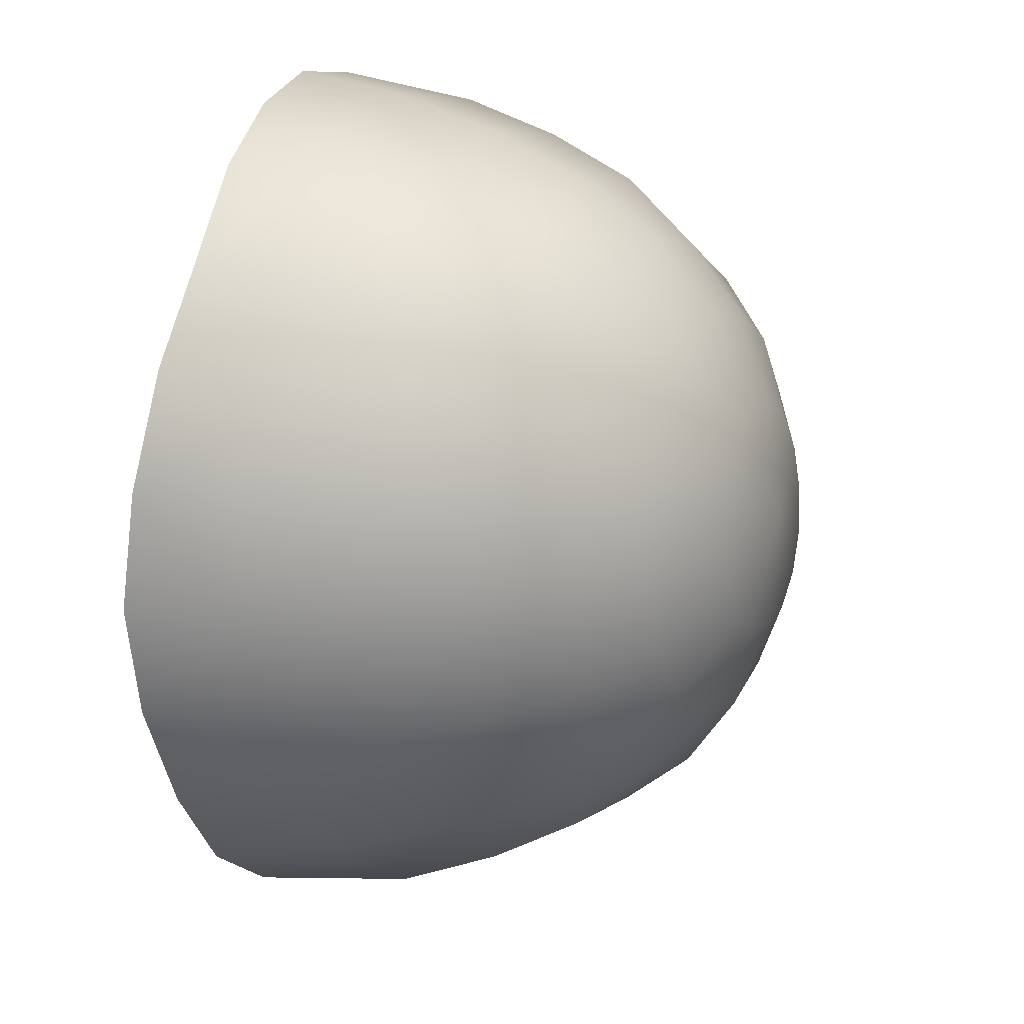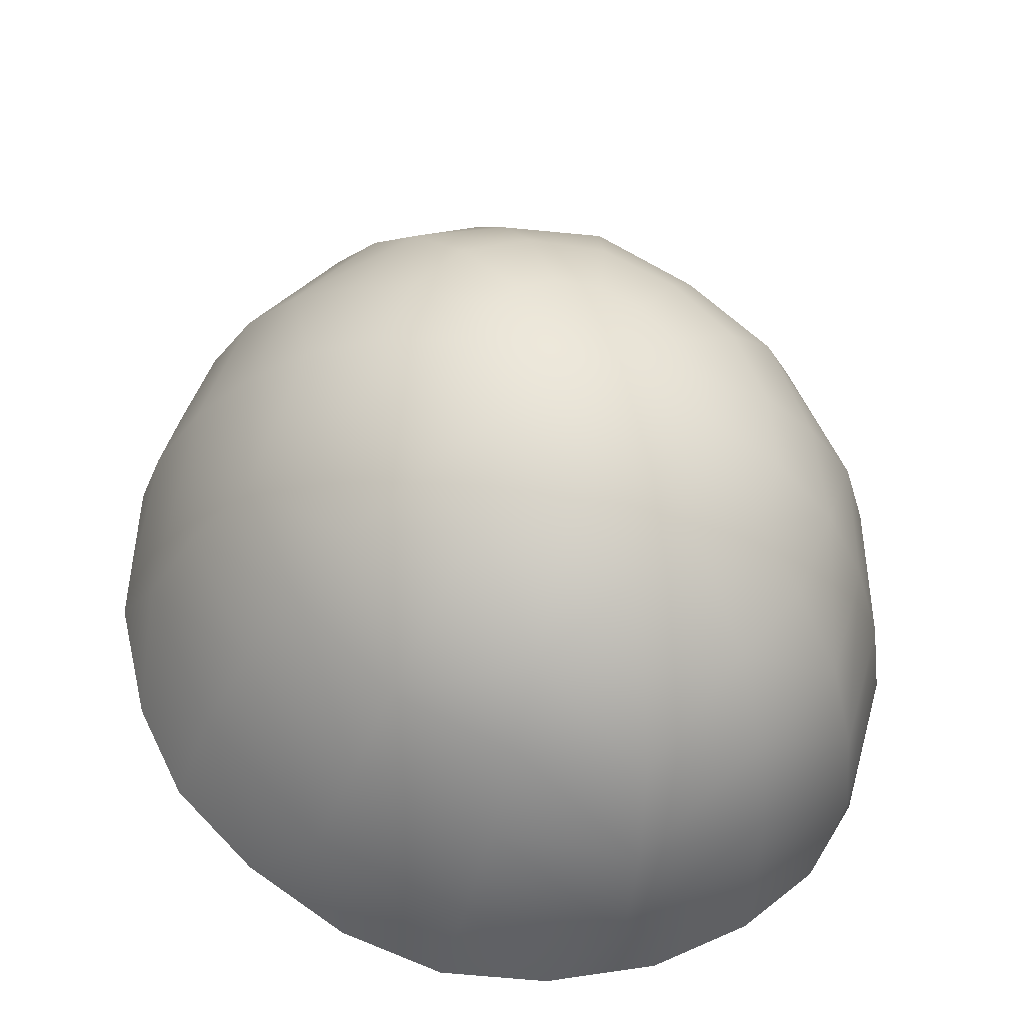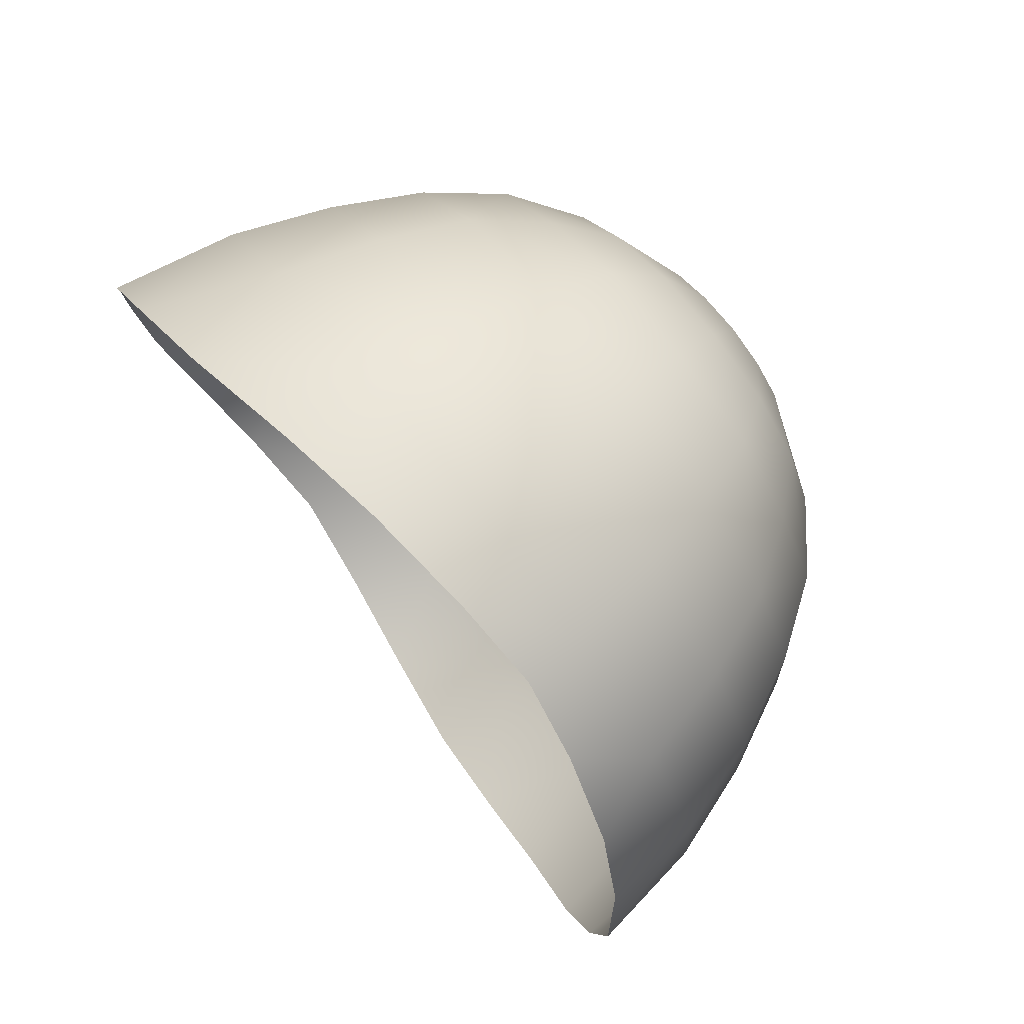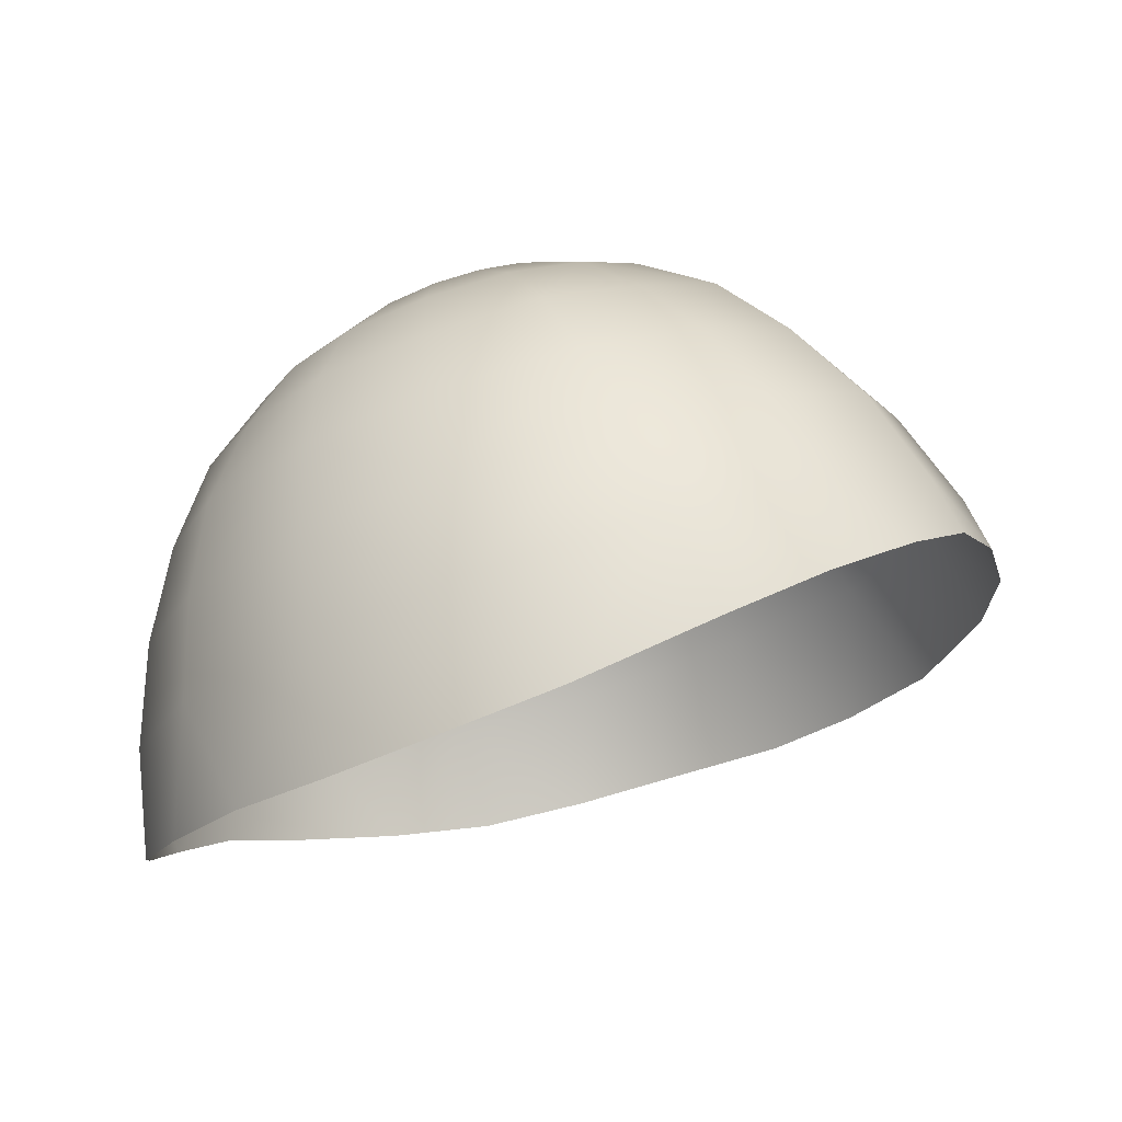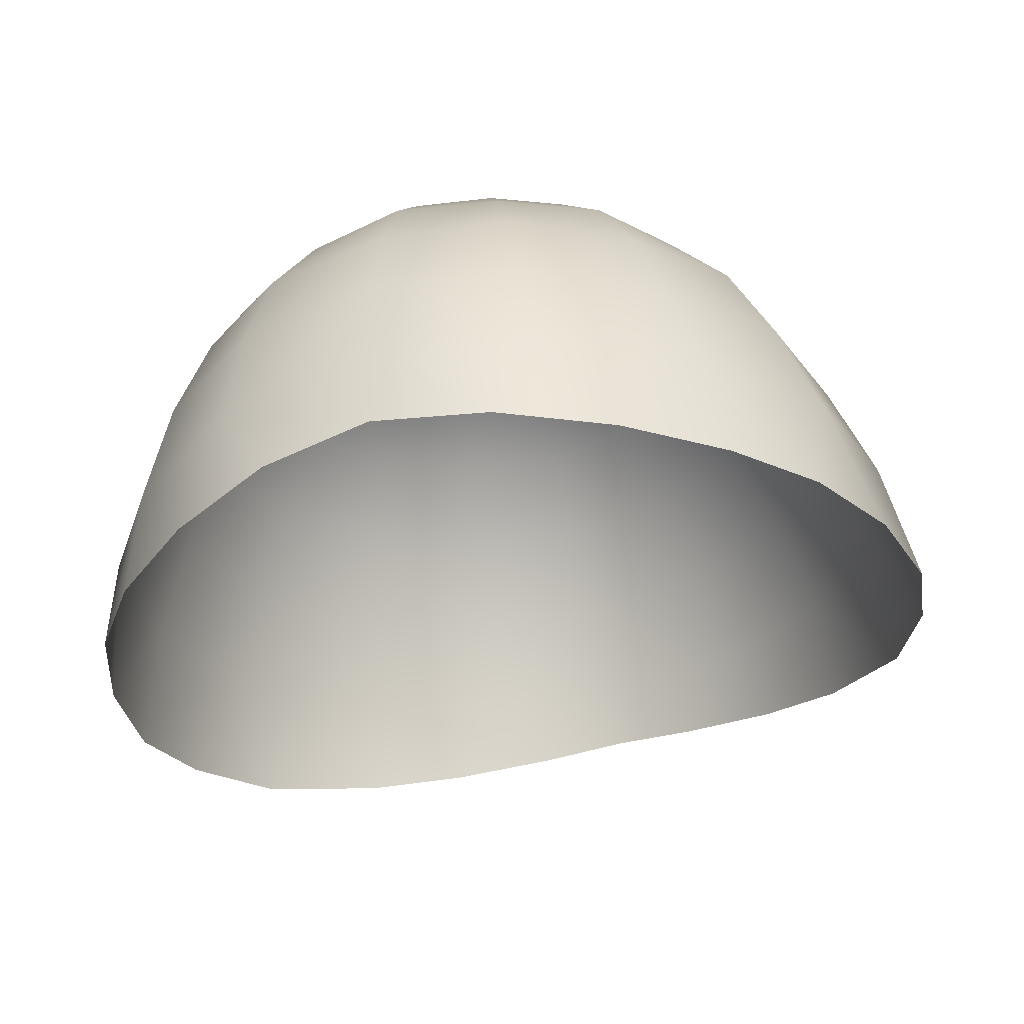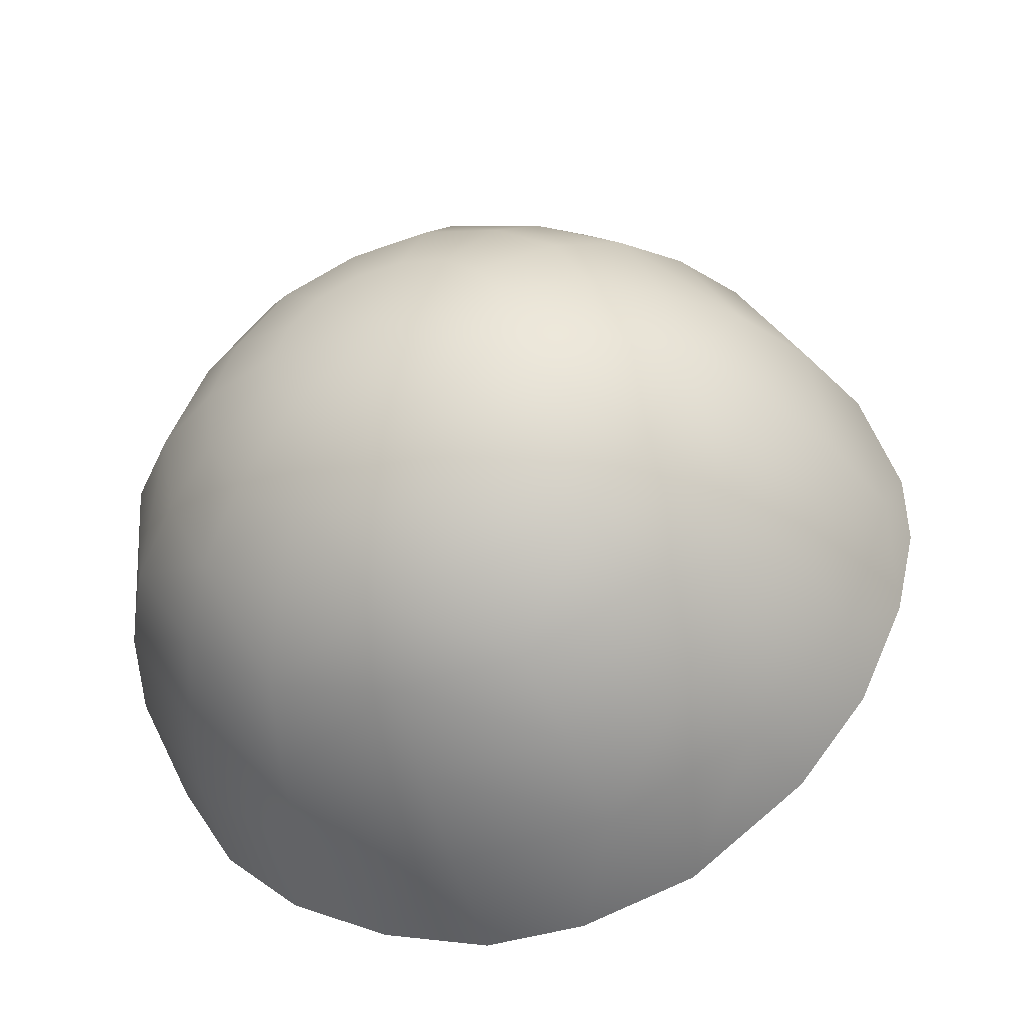
<metadata>
{"format":"obj","ext":"obj","renderer":"f3d","projection":"perspective","resolution":1024,"background":"white","views":[{"elev":66.5,"azim":-76.1,"up":"+Y"},{"elev":38.7,"azim":143.7,"up":"+Z"},{"elev":-68.3,"azim":-57.5,"up":"+Y"},{"elev":-2.1,"azim":-58.5,"up":"+Z"},{"elev":-45.8,"azim":-162.2,"up":"+Z"},{"elev":49.7,"azim":-83.2,"up":"+Z"}]}
</metadata>
<code>
o S.S._Dolphin_Radiation_Canopy
v -0.6287 0.8499 -1.05
v -0.4544 1 -0.8084
v -0.3229 0.9978 -1.051
v -0 1.074 -0.8412
v -0 1.093 -0.5374
v 0.4544 1 -0.8084
v 0.4136 1.012 -0.5022
v 0.7589 0.7481 -0.4125
v 0.669 0.7353 -0.1321
v 1.003 0.3982 -0.2831
v 0.8838 0.4323 -0.01971
v 0.9527 0.04123 0.1192
v 0.7958 0.111 0.3228
v 0.8838 -0.3253 0.2506
v 0.7148 -0.188 0.4304
v 0.5588 -0.4671 0.5321
v 0.541 -0.06923 0.5599
v 0.4171 -0.2684 0.632
v 0.2305 -0.04843 0.6809
v 0.2232 -0.3961 0.6783
v 0.1245 -0.1263 0.7092
v -0 -0.1515 0.7182
v -0 0.2211 0.6377
v -0.1245 -0.1263 0.7092
v -0.2305 -0.04843 0.6809
v -0.2232 -0.3961 0.6783
v -0.4171 -0.2684 0.632
v -0.5588 -0.4671 0.5321
v -0.541 -0.06923 0.5599
v -0.7148 -0.188 0.4304
v -0.7958 0.111 0.3228
v -0.8838 -0.3253 0.2506
v -0.9527 0.04123 0.1192
v -1.003 -0.4693 0.02677
v -1.081 -0.0468 -0.1248
v -1.102 -0.606 -0.2347
v -1.187 -0.1452 -0.3998
v -1.214 -0.5501 -0.6494
v -1.257 -0.2579 -0.755
v 0.594 0.1636 0.4756
v 0.541 0.393 0.3925
v 0.3282 0.2004 0.5907
v 0.3017 0.3323 0.5429
v 0.2305 0.4492 0.5006
v 0.1245 0.5223 0.4741
v 0.2232 0.7198 0.2742
v -0 0.5522 0.4633
v -0 0.7745 0.2544
v -0.2232 0.7198 0.2742
v -0 0.9379 0.0234
v -0.2949 0.8544 0.05632
v -0.3646 0.9679 -0.2109
v -0.5588 0.6891 0.1135
v -0.669 0.7353 -0.1321
v -0.8838 0.4323 -0.01971
v -1.003 0.3982 -0.2831
v -0 -0.4473 0.6968
v 1e-06 -0.7065 0.6187
v 0.2949 -0.6198 0.5854
v 0.3646 -0.861 0.4418
v 0.669 -0.6529 0.3704
v 0.4136 -1.083 0.2459
v 0.7589 -0.8417 0.163
v 0.4544 -1.271 0.002966
v 0.8338 -1.007 -0.08766
v 0.5665 -1.339 -0.2275
v 0.8257 -1.171 -0.3427
v -0.4171 0.5956 0.3192
v -0.541 0.393 0.3925
v -0.2305 0.4492 0.5006
v -0.3017 0.3323 0.5429
v -0.3282 0.2004 0.5907
v -0.3017 0.06365 0.6403
v 0.4171 0.5956 0.3192
v 0.5588 0.6891 0.1135
v 0.2949 0.8544 0.05632
v 0.3646 0.9679 -0.2109
v -0 1.05 -0.246
v 1e-06 -0.9404 0.4744
v 1e-06 -1.171 0.2822
v -0.4136 -1.083 0.2459
v -0.4544 -1.271 0.002966
v -0.7589 -0.8417 0.163
v -0.8338 -1.007 -0.08766
v -1.086 -0.8689 -0.5161
v -0.3646 -0.861 0.4418
v -0.669 -0.6529 0.3704
v 1.003 -0.4693 0.02677
v 1.102 -0.606 -0.2347
v 1.086 -0.8689 -0.5161
v 0.8338 0.717 -0.7119
v 1.102 0.3349 -0.5708
v 1.081 -0.0468 -0.1248
v 1e-06 -1.365 0.04163
v -0.2616 -1.436 -0.1483
v -0.5665 -1.339 -0.2275
v -0.1245 0.5223 0.4741
v -1.203 0.0719 -0.8493
v -1.102 0.3349 -0.5708
v -1.072 0.3903 -0.9496
v -0.8338 0.717 -0.7119
v -0.7589 0.7481 -0.4125
v -0.4136 1.012 -0.5022
v -0 1.051 -1.035
v 0.3229 0.9978 -1.051
v 0.6287 0.8499 -1.05
v 0.8837 0.6473 -1.024
v 1.072 0.3903 -0.9496
v 0.3017 0.06365 0.6403
v 1.214 -0.5501 -0.6494
v 1.187 -0.1452 -0.3998
v 1.257 -0.2579 -0.755
v 1.203 0.0719 -0.8493
v -0.2949 -0.6198 0.5854
v -0.7148 0.4226 0.2113
v -0.594 0.1636 0.4756
v -0.8837 0.6473 -1.024
v 0.7148 0.4226 0.2113
v -0.8257 -1.171 -0.3427
v 0.2616 -1.436 -0.1483
v 1e-06 -1.463 -0.1142
f 1 2 3
f 3 2 4
f 2 5 4
f 4 5 6
f 5 7 6
f 6 7 8
f 7 9 8
f 8 9 10
f 9 11 10
f 10 11 12
f 11 13 12
f 12 13 14
f 13 15 14
f 14 15 16
f 15 17 16
f 16 17 18
f 17 19 18
f 18 19 20
f 19 21 20
f 20 21 22
f 21 23 22
f 22 23 24
f 23 25 24
f 24 25 26
f 25 27 26
f 26 27 28
f 27 29 28
f 28 29 30
f 29 31 30
f 30 31 32
f 31 33 32
f 32 33 34
f 33 35 34
f 34 35 36
f 35 37 36
f 36 37 38
f 37 39 38
f 15 13 17
f 17 13 40
f 13 41 40
f 40 41 42
f 41 43 42
f 42 43 23
f 43 44 23
f 23 44 45
f 44 46 45
f 45 46 47
f 46 48 47
f 47 48 49
f 48 50 49
f 49 50 51
f 50 52 51
f 51 52 53
f 52 54 53
f 53 54 55
f 54 56 55
f 55 56 33
f 56 35 33
f 24 26 22
f 22 26 57
f 26 58 57
f 57 58 20
f 58 59 20
f 20 59 16
f 59 60 16
f 16 60 61
f 60 62 61
f 61 62 63
f 62 64 63
f 63 64 65
f 64 66 65
f 65 66 67
f 51 53 49
f 49 53 68
f 53 69 68
f 68 69 70
f 69 71 70
f 70 71 23
f 71 72 23
f 23 72 73
f 72 29 73
f 73 29 25
f 29 27 25
f 43 41 44
f 44 41 74
f 41 75 74
f 74 75 46
f 75 76 46
f 46 76 50
f 76 77 50
f 50 77 78
f 77 7 78
f 78 7 5
f 60 79 62
f 62 79 80
f 79 81 80
f 80 81 82
f 81 83 82
f 82 83 84
f 83 36 84
f 84 36 85
f 36 38 85
f 59 58 60
f 60 58 79
f 58 86 79
f 79 86 81
f 86 87 81
f 81 87 83
f 87 34 83
f 83 34 36
f 16 61 14
f 14 61 88
f 61 63 88
f 88 63 89
f 63 65 89
f 89 65 90
f 65 67 90
f 6 8 91
f 91 8 92
f 8 10 92
f 92 10 93
f 10 12 93
f 93 12 88
f 12 14 88
f 62 80 64
f 64 80 94
f 80 82 94
f 94 82 95
f 82 96 95
f 68 70 49
f 49 70 97
f 70 23 97
f 97 23 47
f 23 45 47
f 98 99 100
f 100 99 101
f 99 102 101
f 101 102 2
f 102 103 2
f 104 6 105
f 105 6 106
f 6 91 106
f 106 91 107
f 91 108 107
f 40 42 17
f 17 42 109
f 42 23 109
f 109 23 19
f 23 21 19
f 90 110 89
f 89 110 111
f 110 112 111
f 111 112 113
f 87 86 28
f 28 86 114
f 86 58 114
f 114 58 26
f 39 37 98
f 98 37 99
f 37 35 99
f 99 35 56
f 33 31 55
f 55 31 115
f 31 69 115
f 115 69 53
f 50 78 52
f 52 78 103
f 78 5 103
f 103 5 2
f 71 69 72
f 72 69 116
f 69 31 116
f 116 31 29
f 100 101 117
f 117 101 1
f 101 2 1
f 76 75 77
f 77 75 9
f 75 11 9
f 30 32 28
f 28 32 87
f 32 34 87
f 41 118 75
f 75 118 11
f 118 13 11
f 85 119 84
f 84 119 96
f 52 103 54
f 54 103 102
f 54 102 56
f 56 102 99
f 66 64 120
f 120 64 94
f 120 94 121
f 121 94 95
f 88 89 93
f 93 89 111
f 93 111 92
f 92 111 113
f 113 108 92
f 92 108 91
f 3 4 104
f 104 4 6
f 73 25 23
f 20 22 57
f 46 44 74
f 46 50 48
f 29 72 116
f 26 28 114
f 53 55 115
f 9 7 77
f 47 49 97
f 20 16 18
f 84 96 82
f 19 17 109
f 41 13 118

</code>
